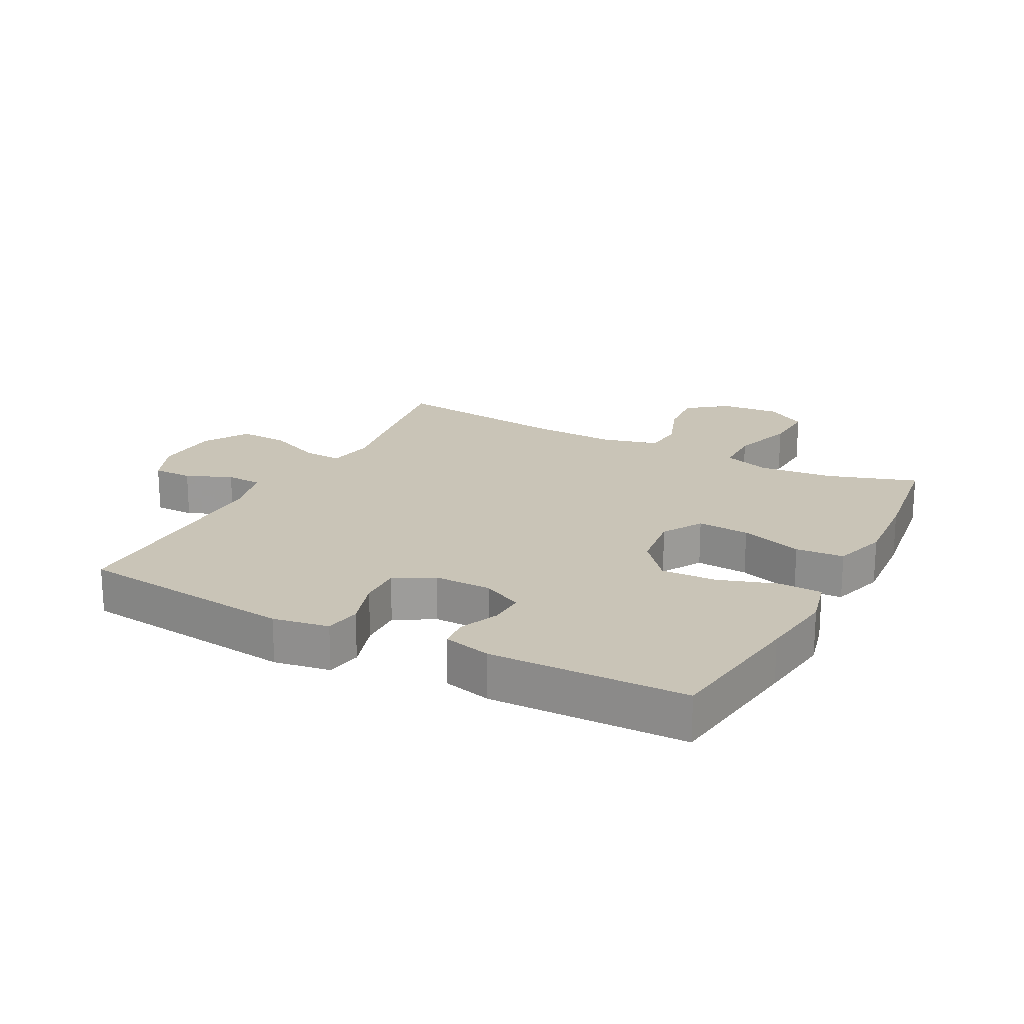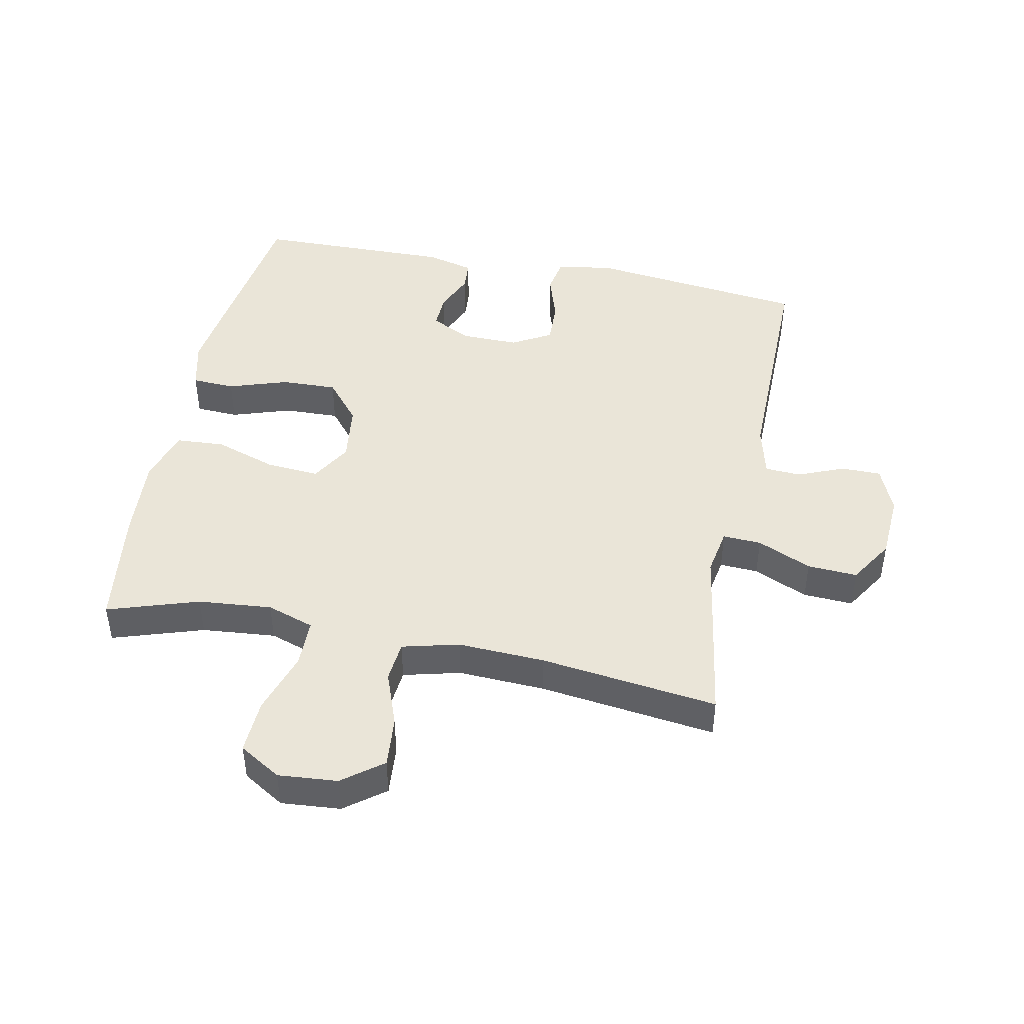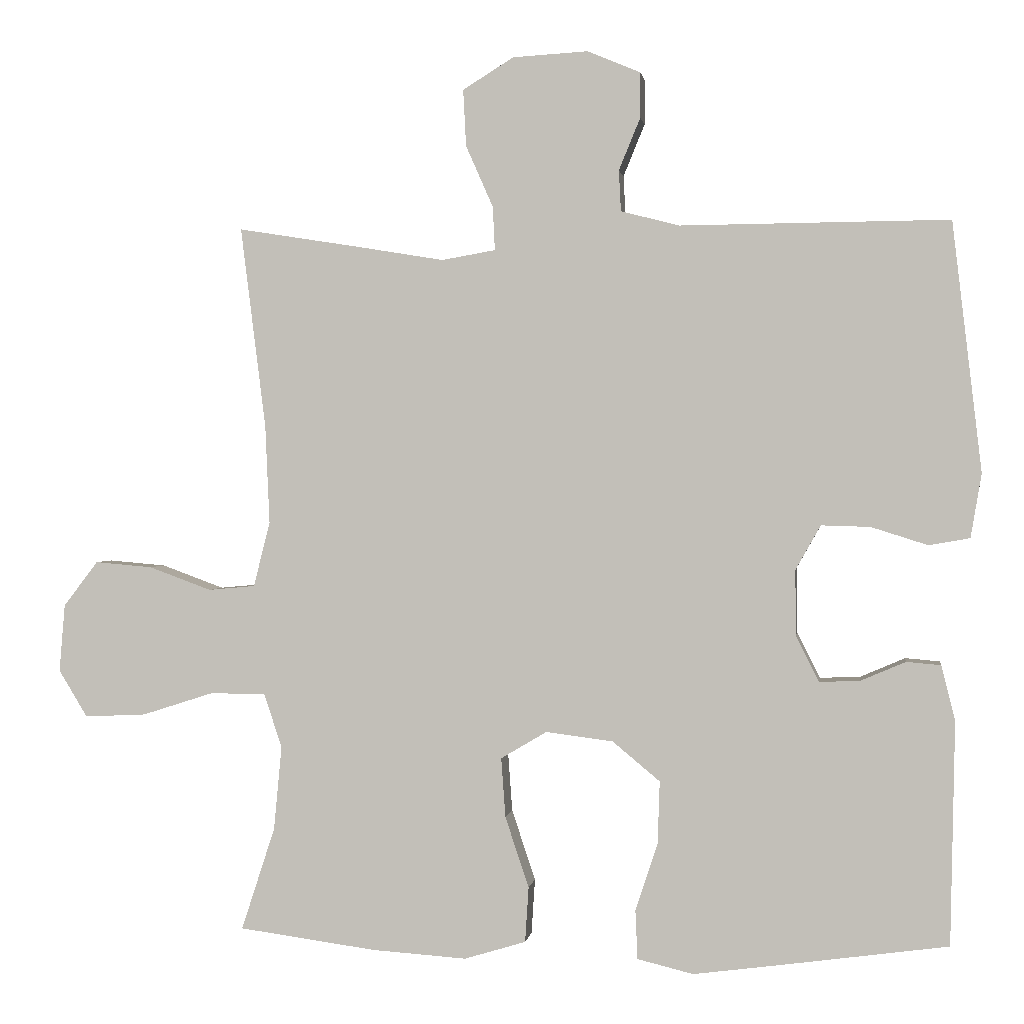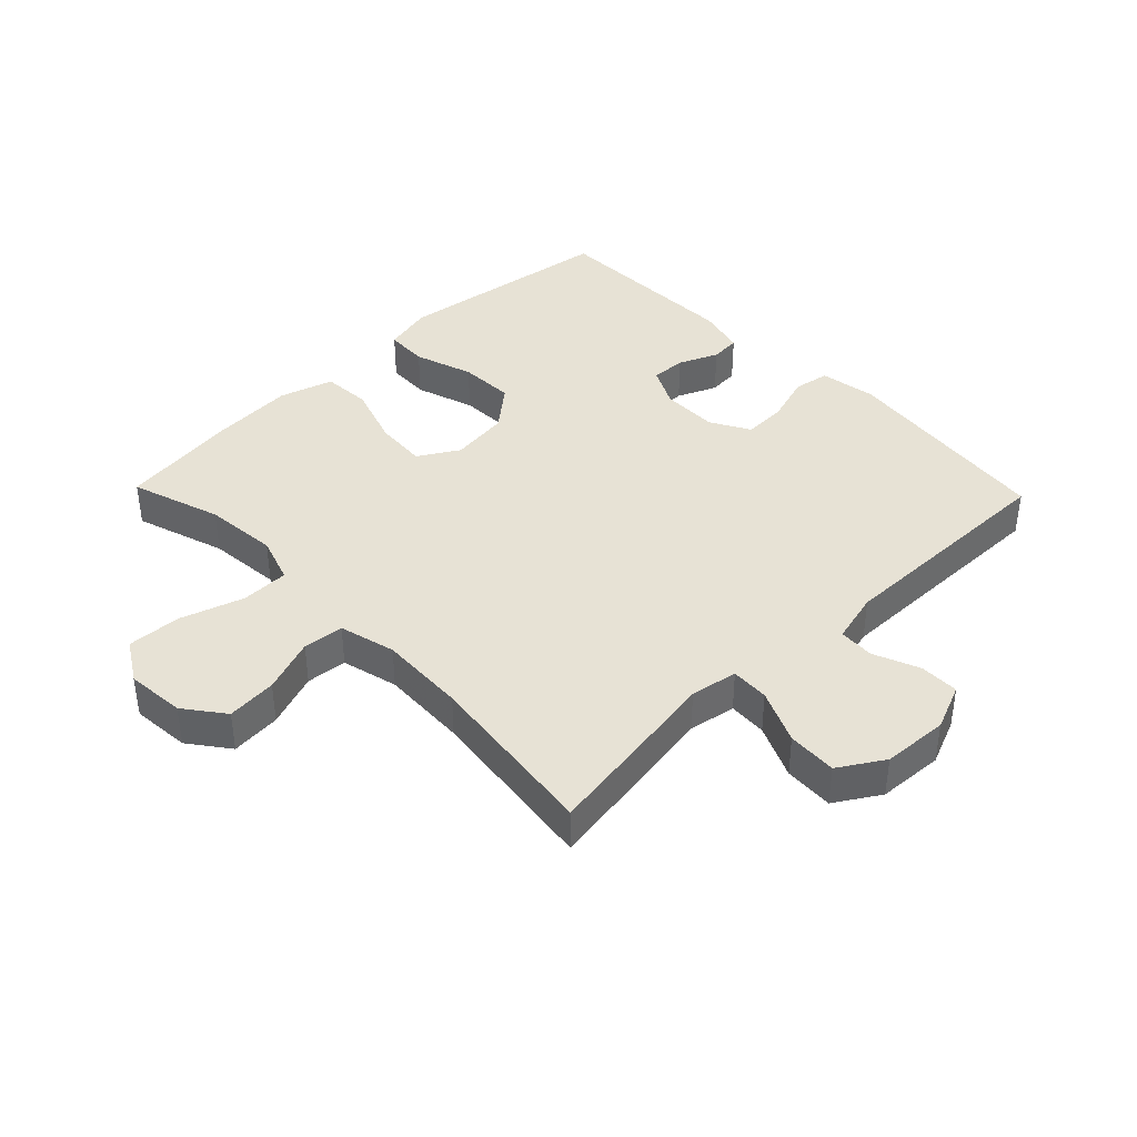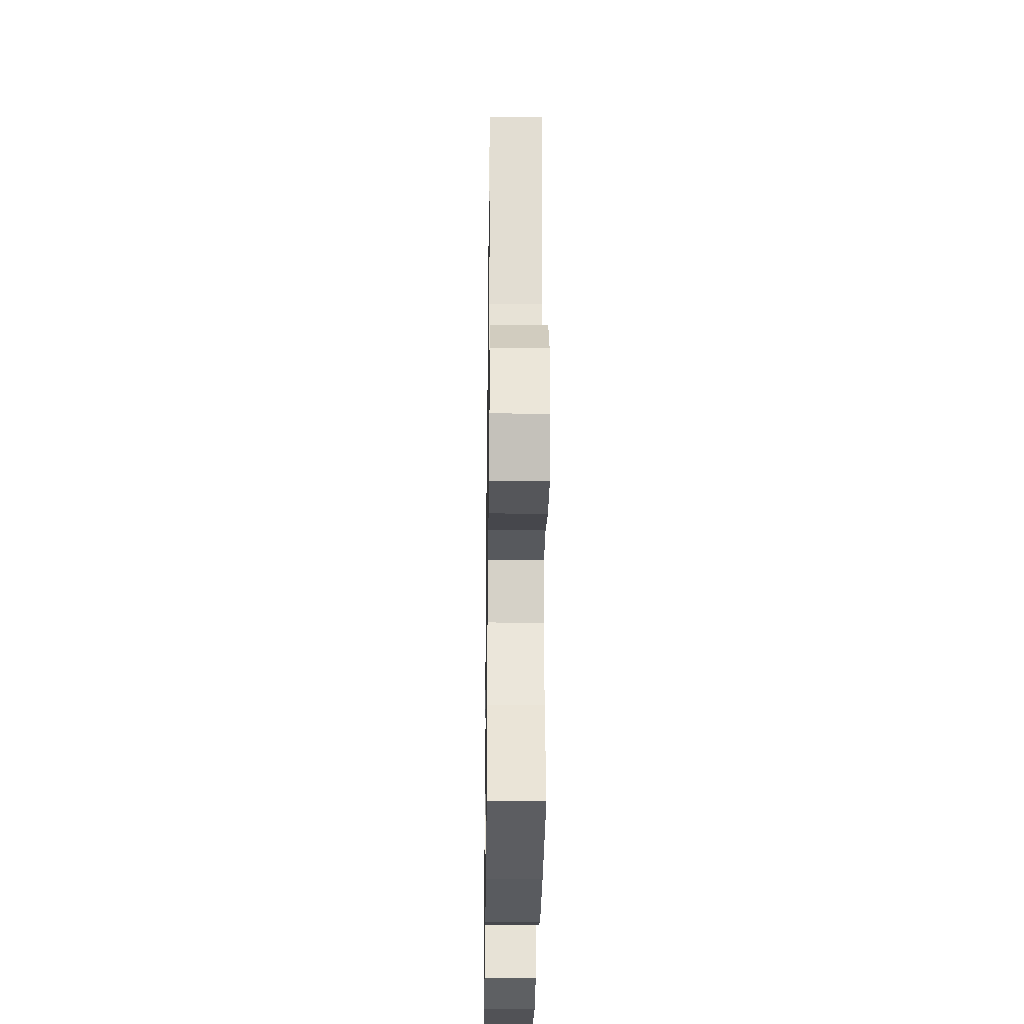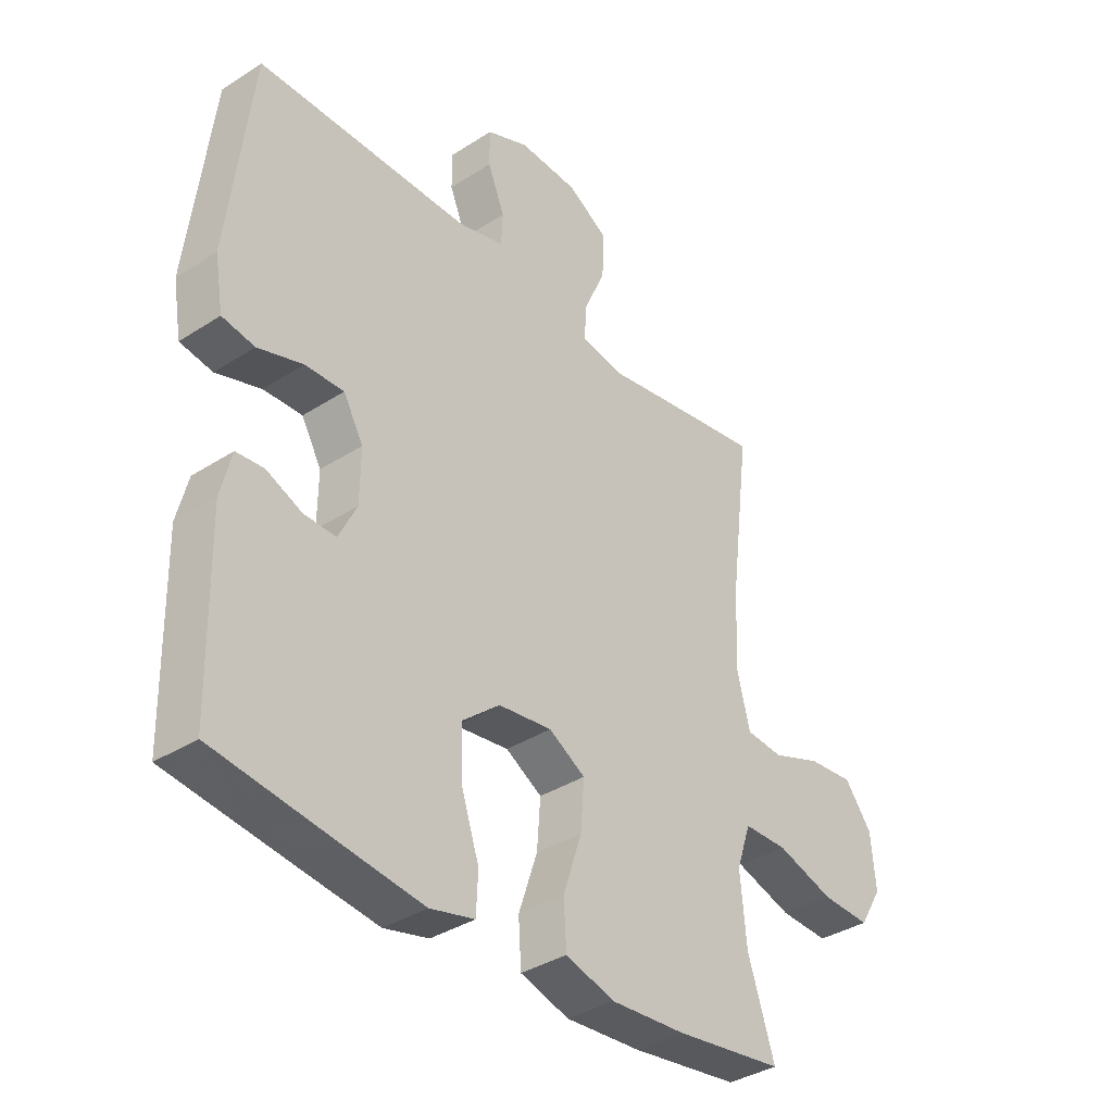
<metadata>
{"format":"obj","ext":"obj","renderer":"f3d","projection":"perspective","resolution":1024,"background":"white","views":[{"elev":20.0,"azim":117.6,"up":"+Y"},{"elev":45.2,"azim":-78.5,"up":"+Y"},{"elev":0.9,"azim":7.9,"up":"+Z"},{"elev":40.1,"azim":-44.0,"up":"+Y"},{"elev":-28.7,"azim":-90.8,"up":"+Z"},{"elev":-36.4,"azim":130.1,"up":"+Z"}]}
</metadata>
<code>
v 0.5 0.07 -0.5
v 0.267 0.07 -0.532
v 0.146 0.07 -0.548
v 0.068 0.07 -0.529
v 0.065 0.07 -0.461
v 0.096 0.07 -0.367
v 0.099 0.07 -0.279
v 0.033 0.07 -0.224
v -0.061 0.07 -0.212
v -0.125 0.07 -0.25
v -0.119 0.07 -0.333
v -0.086 0.07 -0.432
v -0.091 0.07 -0.509
v -0.177 0.07 -0.535
v -0.309 0.07 -0.526
v -0.5 0.07 -0.5
v -0.453 0.07 -0.356
v -0.442 0.07 -0.239
v -0.467 0.07 -0.164
v -0.544 0.07 -0.163
v -0.644 0.07 -0.195
v -0.73 0.07 -0.199
v -0.77 0.07 -0.133
v -0.762 0.07 -0.039
v -0.714 0.07 0.024
v -0.634 0.07 0.017
v -0.547 0.07 -0.015
v -0.482 0.07 -0.009
v -0.459 0.07 0.081
v -0.465 0.07 0.219
v -0.5 0.07 0.5
v -0.33 0.07 0.473
v -0.209 0.07 0.453
v -0.134 0.07 0.466
v -0.137 0.07 0.527
v -0.175 0.07 0.613
v -0.179 0.07 0.692
v -0.108 0.07 0.736
v -0.003 0.07 0.742
v 0.071 0.07 0.711
v 0.071 0.07 0.648
v 0.041 0.07 0.575
v 0.044 0.07 0.518
v 0.126 0.07 0.497
v 0.5 0.07 0.5
v 0.541 0.07 0.152
v 0.526 0.07 0.063
v 0.469 0.07 0.053
v 0.39 0.07 0.078
v 0.322 0.07 0.08
v 0.287 0.07 0.018
v 0.288 0.07 -0.073
v 0.32 0.07 -0.137
v 0.376 0.07 -0.135
v 0.439 0.07 -0.108
v 0.487 0.07 -0.112
v 0.506 0.07 -0.188
v 0.5 0 -0.5
v 0.267 0 -0.532
v 0.146 0 -0.548
v 0.068 0 -0.529
v 0.065 0 -0.461
v 0.096 0 -0.367
v 0.099 0 -0.279
v 0.033 0 -0.224
v -0.061 0 -0.212
v -0.125 0 -0.25
v -0.119 0 -0.333
v -0.086 0 -0.432
v -0.091 0 -0.509
v -0.177 0 -0.535
v -0.309 0 -0.526
v -0.5 0 -0.5
v -0.453 0 -0.356
v -0.442 0 -0.239
v -0.467 0 -0.164
v -0.544 0 -0.163
v -0.644 0 -0.195
v -0.73 0 -0.199
v -0.77 0 -0.133
v -0.762 0 -0.039
v -0.714 0 0.024
v -0.634 0 0.017
v -0.547 0 -0.015
v -0.482 0 -0.009
v -0.459 0 0.081
v -0.465 0 0.219
v -0.5 0 0.5
v -0.33 0 0.473
v -0.209 0 0.453
v -0.134 0 0.466
v -0.137 0 0.527
v -0.175 0 0.613
v -0.179 0 0.692
v -0.108 0 0.736
v -0.003 0 0.742
v 0.071 0 0.711
v 0.071 0 0.648
v 0.041 0 0.575
v 0.044 0 0.518
v 0.126 0 0.497
v 0.5 0 0.5
v 0.541 0 0.152
v 0.526 0 0.063
v 0.469 0 0.053
v 0.39 0 0.078
v 0.322 0 0.08
v 0.287 0 0.018
v 0.288 0 -0.073
v 0.32 0 -0.137
v 0.376 0 -0.135
v 0.439 0 -0.108
v 0.487 0 -0.112
v 0.506 0 -0.188
f 4 5 6
f 3 4 6
f 2 3 6
f 1 2 6
f 57 1 6
f 56 57 6
f 55 56 6
f 54 55 6
f 53 54 6 7
f 52 53 7 8
f 51 52 8 9
f 50 51 9 10
f 47 48 49
f 46 47 49
f 45 46 49
f 44 45 49
f 43 44 49 50
f 40 41 42
f 39 40 42
f 38 39 42
f 37 38 42
f 36 37 42
f 35 36 42
f 34 35 42 43
f 30 31 32 33
f 29 30 33 34
f 43 50 10
f 34 43 10
f 29 34 10
f 28 29 10
f 25 26 27
f 24 25 27
f 23 24 27
f 22 23 27
f 21 22 27
f 20 21 27
f 15 16 17
f 14 15 17
f 13 14 17
f 12 13 17
f 11 12 17
f 11 17 18
f 10 11 18 19
f 19 20 27 28
f 10 19 28
f 63 62 61
f 63 61 60
f 63 60 59
f 63 59 58
f 63 58 114
f 63 114 113
f 63 113 112
f 63 112 111
f 64 63 111 110
f 65 64 110 109
f 66 65 109 108
f 67 66 108 107
f 106 105 104
f 106 104 103
f 106 103 102
f 106 102 101
f 107 106 101 100
f 99 98 97
f 99 97 96
f 99 96 95
f 99 95 94
f 99 94 93
f 99 93 92
f 100 99 92 91
f 90 89 88 87
f 91 90 87 86
f 67 107 100
f 67 100 91
f 67 91 86
f 67 86 85
f 84 83 82
f 84 82 81
f 84 81 80
f 84 80 79
f 84 79 78
f 84 78 77
f 74 73 72
f 74 72 71
f 74 71 70
f 74 70 69
f 74 69 68
f 75 74 68
f 76 75 68 67
f 85 84 77 76
f 85 76 67
f 1 58 59 2
f 2 59 60 3
f 3 60 61 4
f 4 61 62 5
f 5 62 63 6
f 6 63 64 7
f 7 64 65 8
f 8 65 66 9
f 9 66 67 10
f 10 67 68 11
f 11 68 69 12
f 12 69 70 13
f 13 70 71 14
f 14 71 72 15
f 15 72 73 16
f 16 73 74 17
f 17 74 75 18
f 18 75 76 19
f 19 76 77 20
f 20 77 78 21
f 21 78 79 22
f 22 79 80 23
f 23 80 81 24
f 24 81 82 25
f 25 82 83 26
f 26 83 84 27
f 27 84 85 28
f 28 85 86 29
f 29 86 87 30
f 30 87 88 31
f 31 88 89 32
f 32 89 90 33
f 33 90 91 34
f 34 91 92 35
f 35 92 93 36
f 36 93 94 37
f 37 94 95 38
f 38 95 96 39
f 39 96 97 40
f 40 97 98 41
f 41 98 99 42
f 42 99 100 43
f 43 100 101 44
f 44 101 102 45
f 45 102 103 46
f 46 103 104 47
f 47 104 105 48
f 48 105 106 49
f 49 106 107 50
f 50 107 108 51
f 51 108 109 52
f 52 109 110 53
f 53 110 111 54
f 54 111 112 55
f 55 112 113 56
f 56 113 114 57
f 57 114 58 1

</code>
